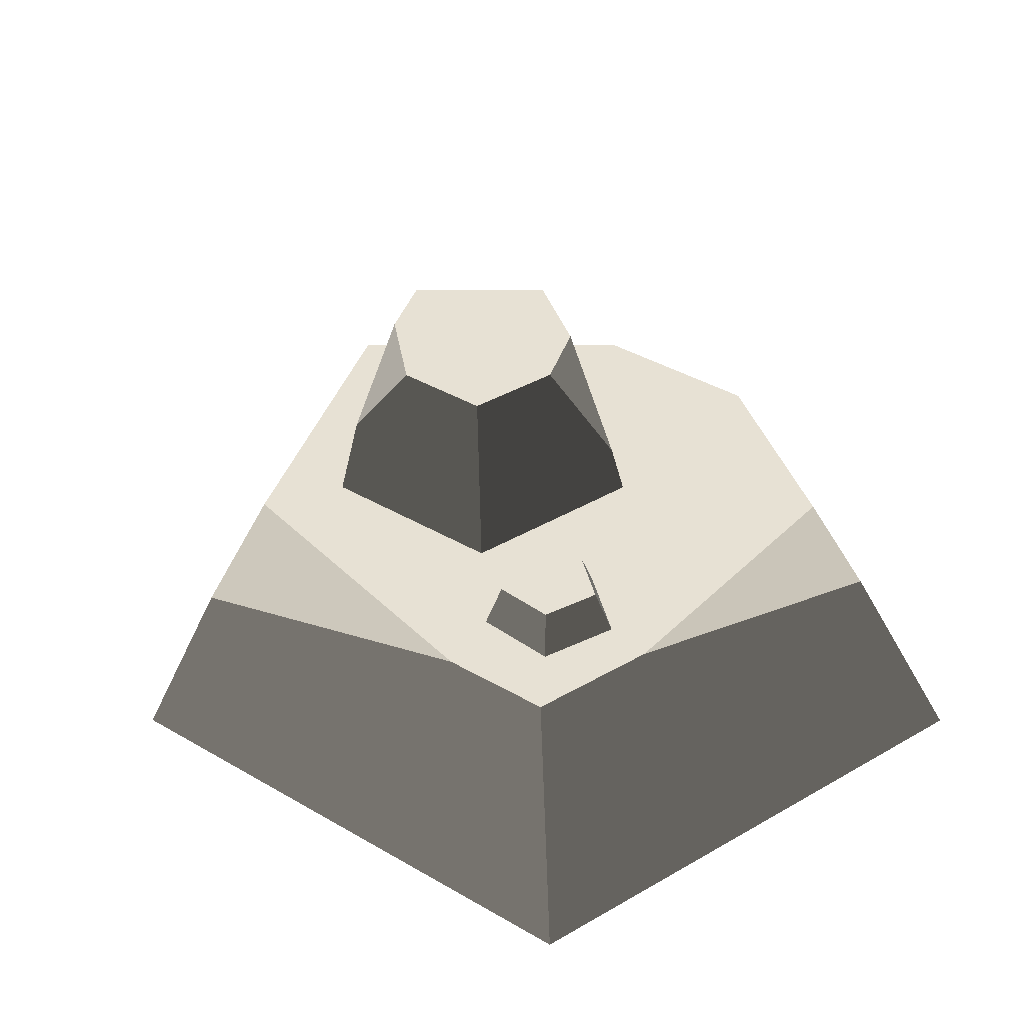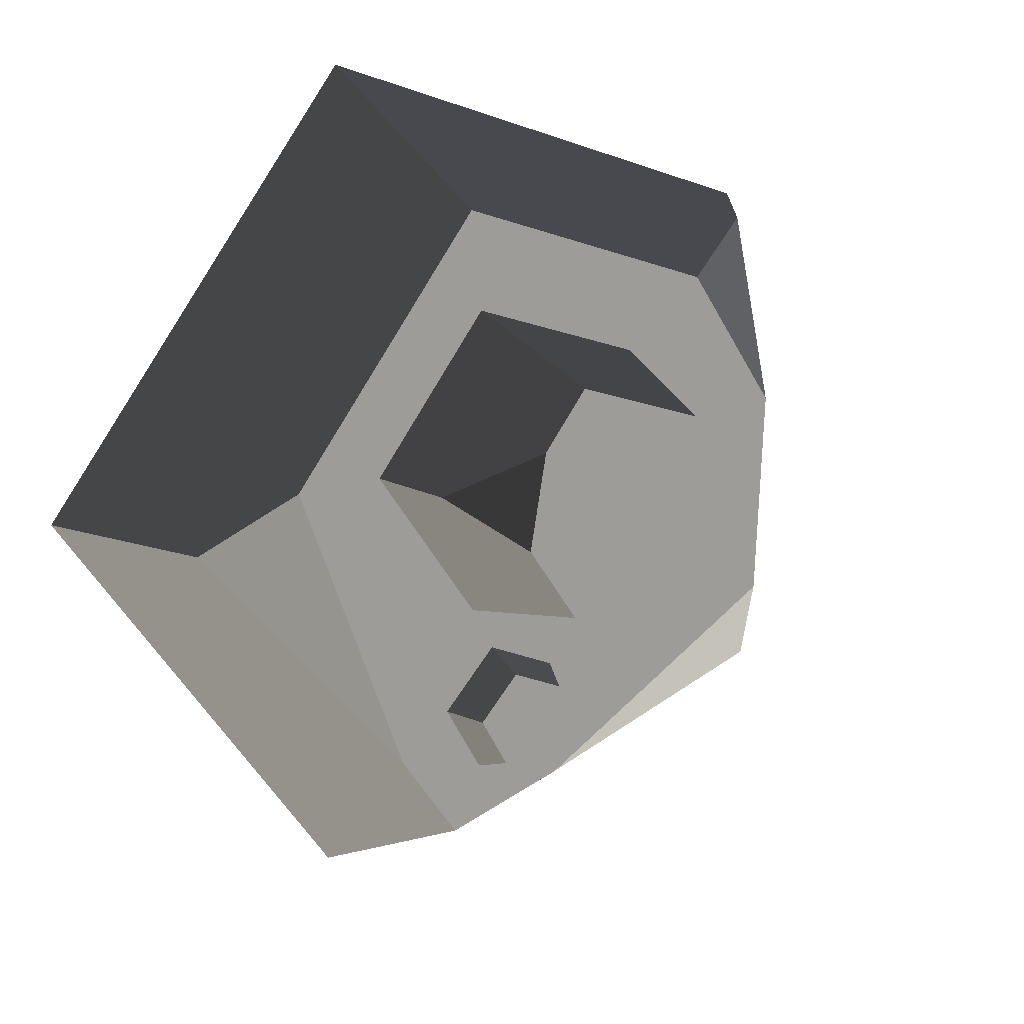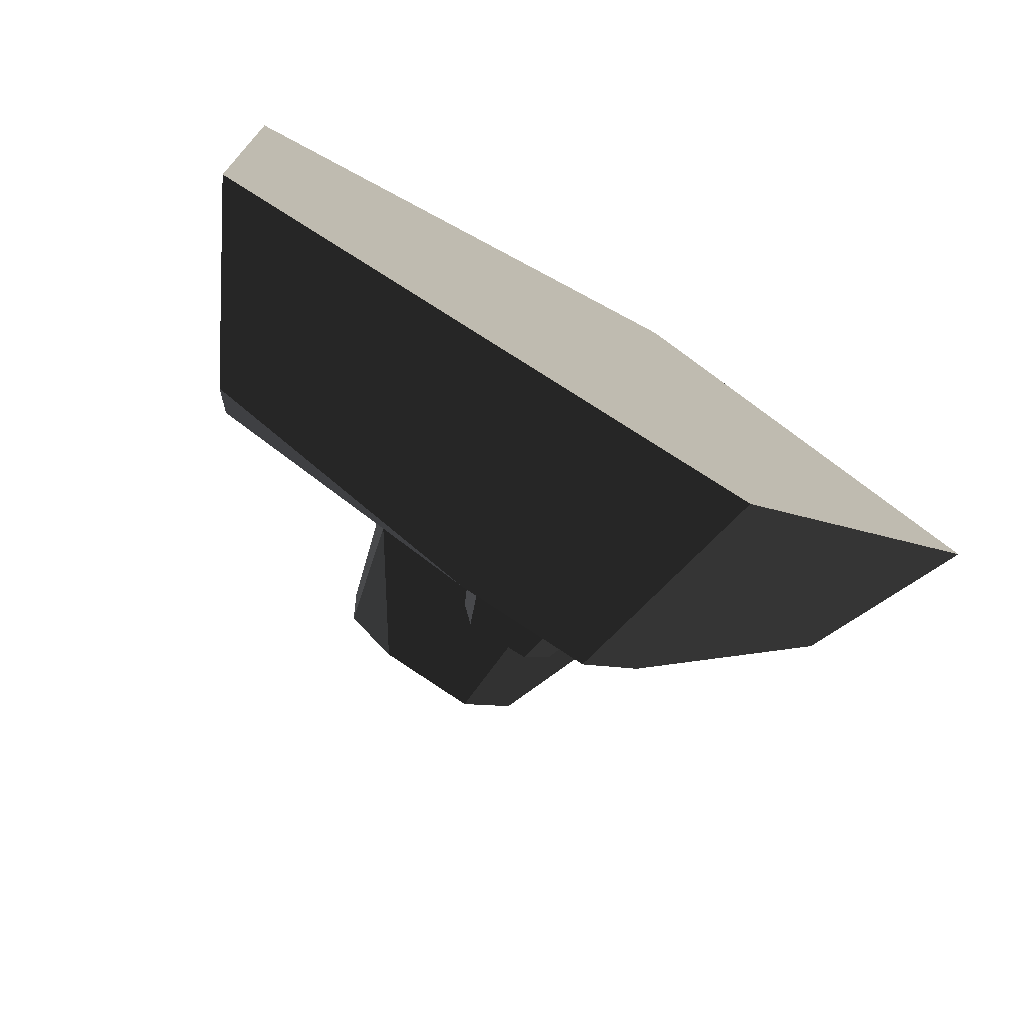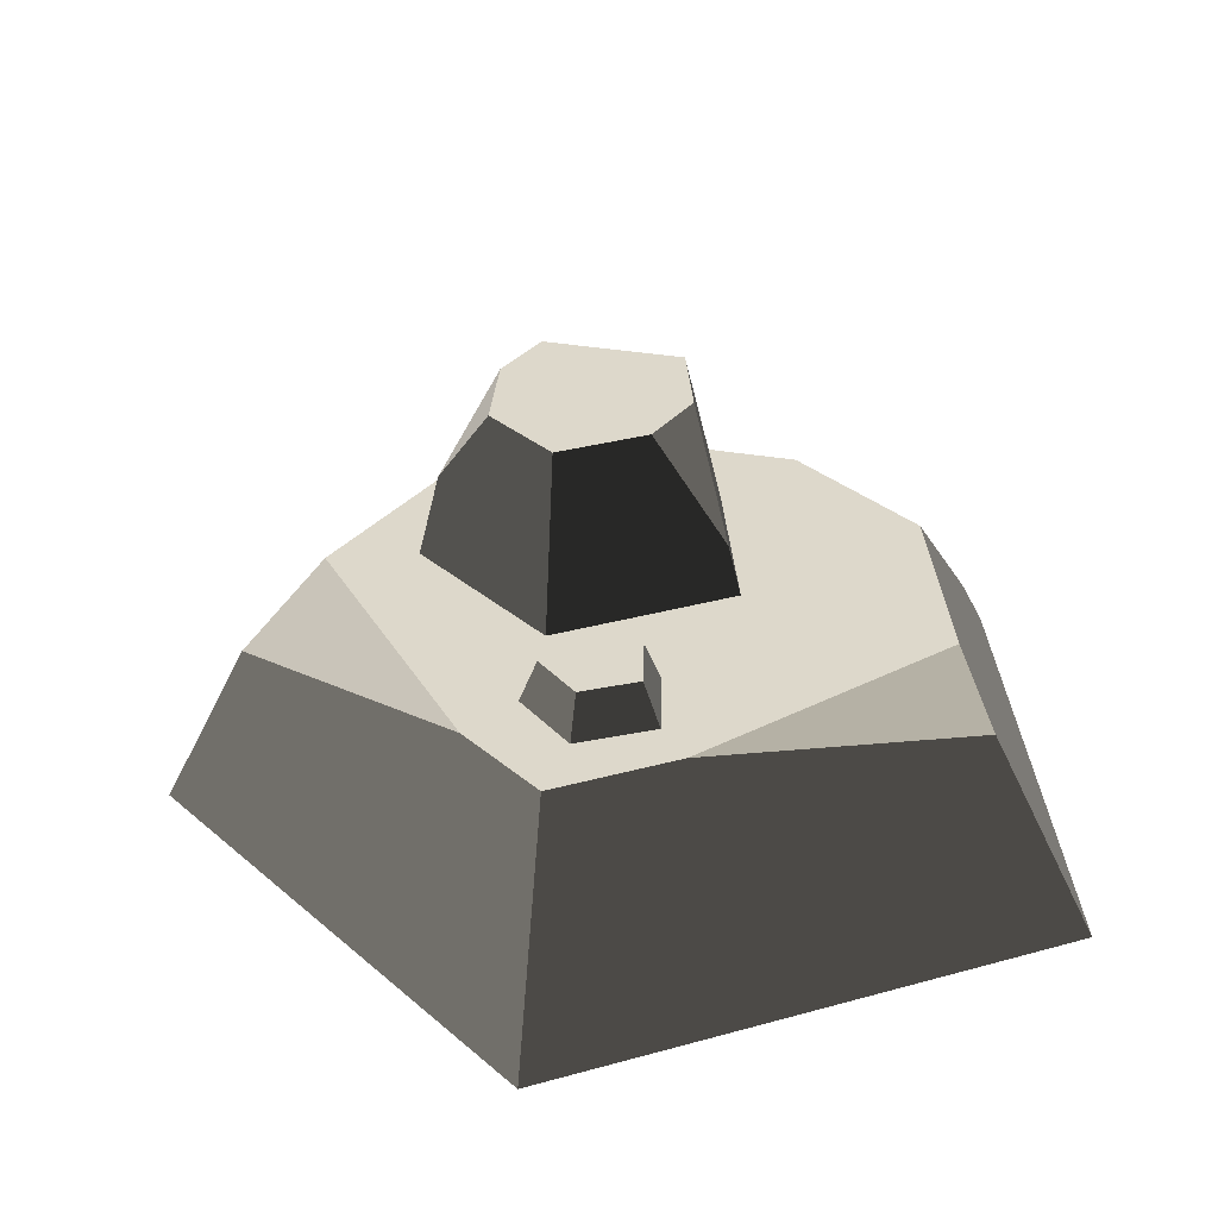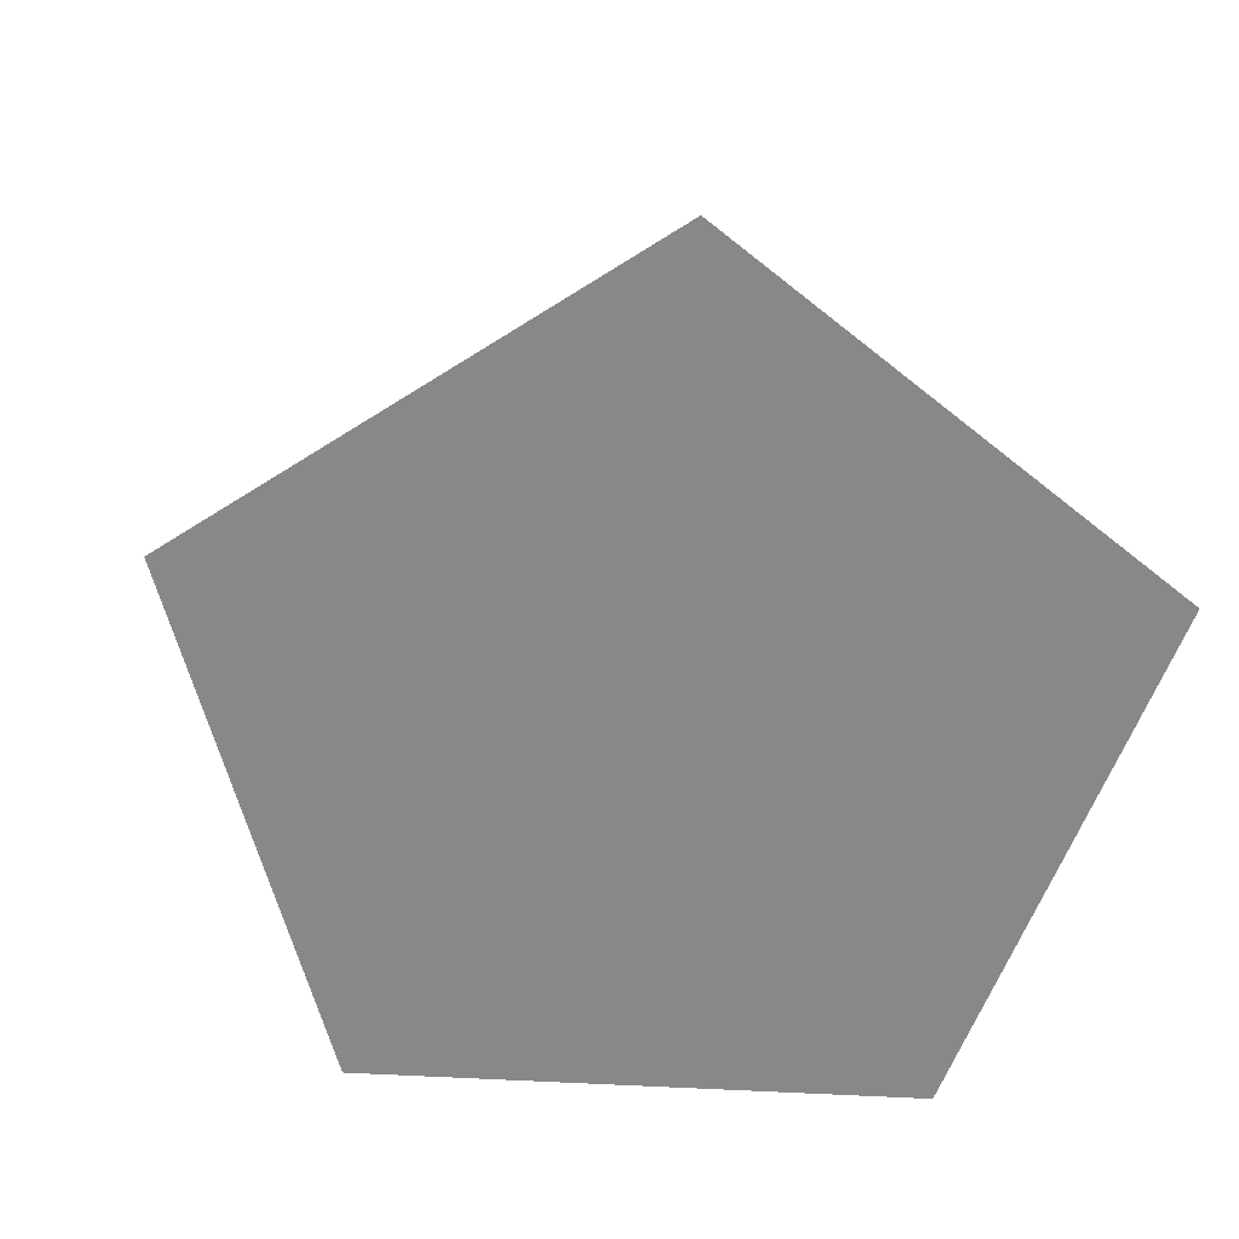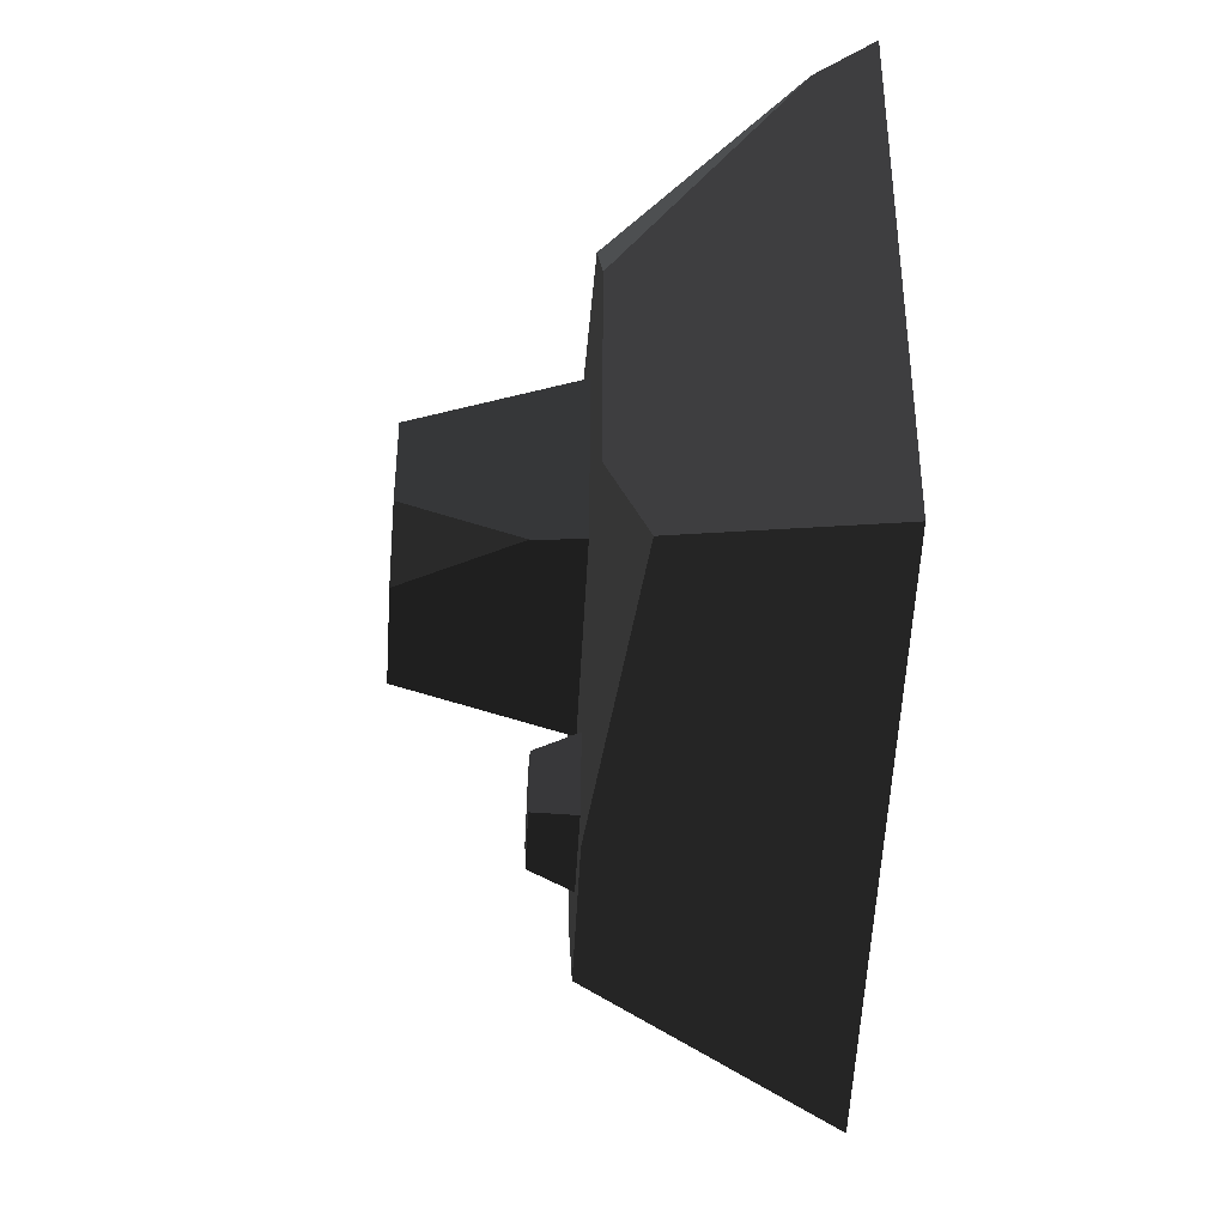
<metadata>
{"format":"obj","ext":"obj","renderer":"f3d","projection":"perspective","resolution":1024,"background":"white","views":[{"elev":39.4,"azim":159.9,"up":"+Y"},{"elev":18.7,"azim":146.3,"up":"+Z"},{"elev":-77.5,"azim":-30.1,"up":"+Z"},{"elev":31.3,"azim":174.2,"up":"+Y"},{"elev":-62.8,"azim":156.7,"up":"+Y"},{"elev":-44.2,"azim":-93.6,"up":"+Z"}]}
</metadata>
<code>
g stone_smallTop2
v -2.96 0 -2.14
v 0.8846 0 -3.231
v -2.321 1.329 -1.678
v 0.6546 1.6 -2.391
v -0.2668 1.6 -2.13
v 0.6415 0 3.231
v -3.111 0 1.854
v 0.4747 1.6 2.391
v -2.914 0.3884 1.737
v -1.556 1.6 1.646
v -0.9256 1.6 1.168
v 0.3973 1.6 1.653
v 1.268 1.6 0.5453
v 1.922 1.6 0.5488
v -0.8726 1.6 -0.2403
v -2.213 1.6 -0.9974
v -2.272 1.6 0.5777
v -0.217 1.6 -1.21
v 0.483 1.6 -0.6251
v 0.3146 1.6 -0.9597
v 0.7173 1.6 -1.388
v 1.107 1.6 -1.716
v -0.1429 1.6 -1.794
v 0.4346 1.6 -1.903
v 3.111 0 0.08832
v 2.517 1.175 0.07145
v -0.6294 2.8 0.9913
v -0.6034 2.8 0.2999
v 0.3363 2.8 1.346
v -0.2668 2.8 -0.1286
v 0.3988 2.8 -0.3175
v 0.654 2.8 0.9413
v 0.7793 2.8 0.2499
v 1.12 2.2 0.5411
v -0.7892 1.955 -0.1801
v -0.09557 1.9 -1.268
v -0.04067 1.9 -1.699
v 0.2978 1.9 -1.082
v 0.3867 1.9 -1.781
v 0.5959 1.9 -1.399
f 2 1 3
f 3 4 2
f 3 5 4
f 7 6 8
f 8 9 7
f 8 10 9
f 11 10 8
f 8 12 11
f 8 13 12
f 8 14 13
f 10 11 15
f 10 15 5
f 10 5 16
f 16 17 10
f 15 18 5
f 15 19 18
f 19 20 18
f 19 21 20
f 19 13 21
f 13 22 21
f 13 14 22
f 5 18 23
f 23 4 5
f 21 22 4
f 23 24 4
f 24 21 4
f 8 6 25
f 25 14 8
f 25 26 14
f 1 7 9
f 9 17 1
f 17 16 1
f 16 3 1
f 28 27 29
f 29 30 28
f 29 31 30
f 29 32 31
f 32 33 31
f 29 12 13
f 13 32 29
f 13 34 32
f 11 12 29
f 29 27 11
f 6 7 1
f 1 2 6
f 2 25 6
f 15 11 27
f 27 28 15
f 28 35 15
f 37 36 38
f 38 39 37
f 38 40 39
f 19 15 35
f 35 31 19
f 35 30 31
f 34 13 19
f 19 33 34
f 19 31 33
f 18 20 38
f 38 36 18
f 26 25 2
f 2 22 26
f 2 4 22
f 23 18 36
f 36 37 23
f 40 21 24
f 24 39 40
f 24 23 37
f 37 39 24
f 22 14 26
f 38 20 21
f 21 40 38
f 32 34 33
f 28 30 35
f 3 16 5
f 17 9 10

</code>
